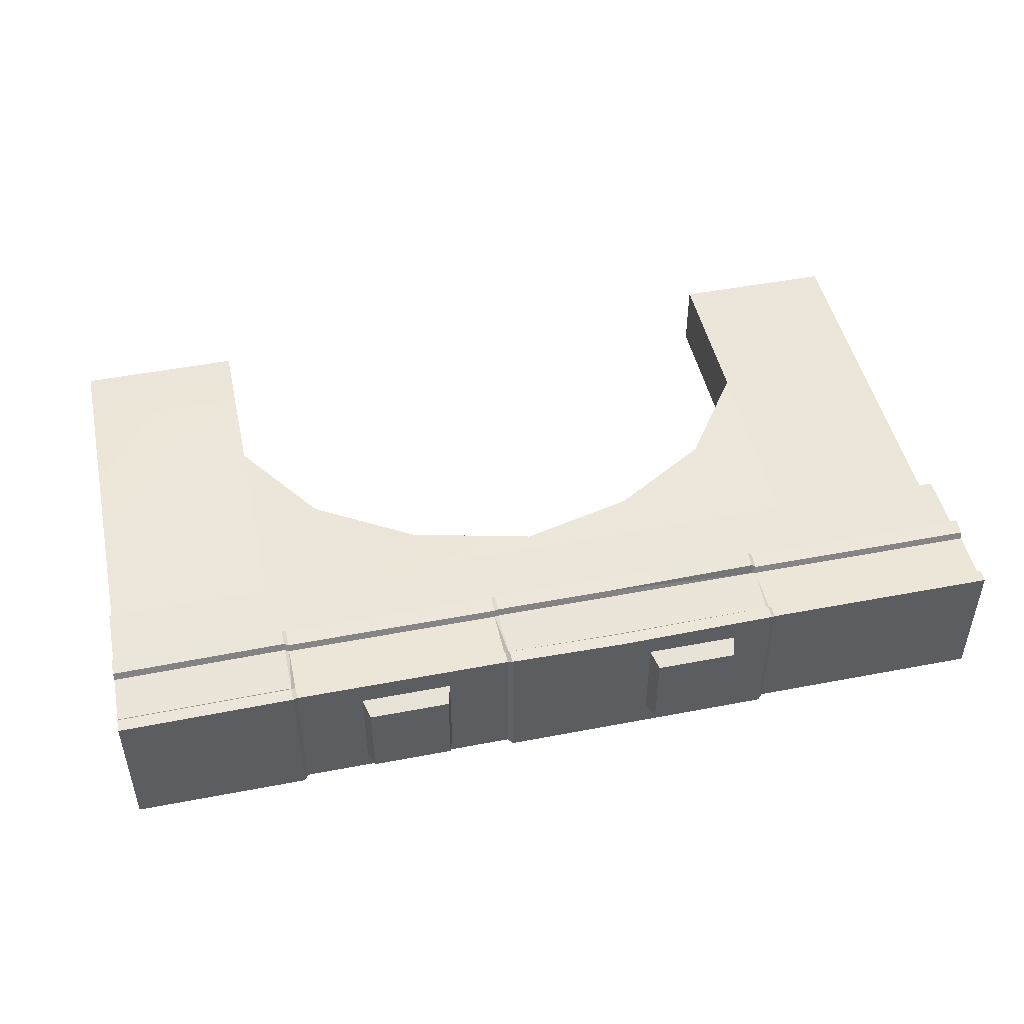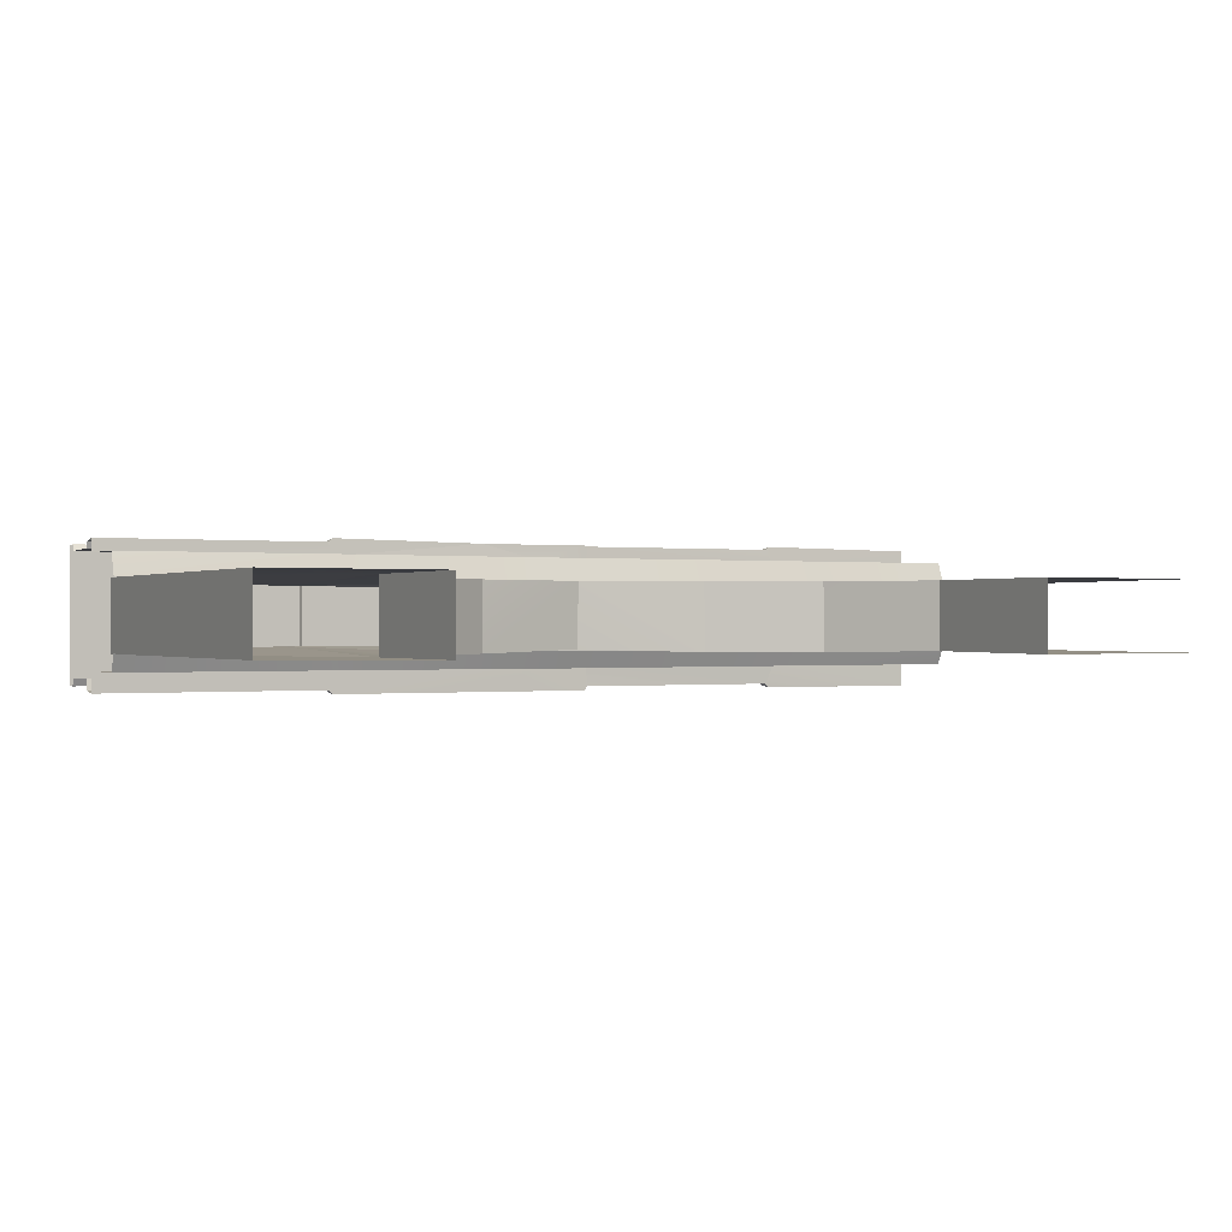
<metadata>
{"format":"obj","ext":"obj","renderer":"f3d","projection":"perspective","resolution":1024,"background":"white","views":[{"elev":47.7,"azim":167.8,"up":"+Z"},{"elev":-0.2,"azim":-27.8,"up":"+Z"}]}
</metadata>
<code>
g Libel_Wall_Arch
v 2.959 3.134 0.3931
v 4.2 3.133 -0.3859
v 4.2 3.134 0.3931
v 2.959 3.133 -0.3859
v 4.2 2.76 -0.3388
v 2.96 3.04 -0.3558
v 2.947 2.76 -0.3485
v 4.199 3.04 -0.3494
v 4.2 3.039 0.3571
v 2.96 2.76 0.3628
v 2.96 3.039 0.3571
v 4.2 2.76 0.3628
v 4.206 3.059 -0.3829
v 2.959 3.133 -0.3859
v 2.959 3.059 -0.3813
v 4.2 3.133 -0.3859
v 4.2 3.134 0.3931
v 2.959 3.06 0.3945
v 2.959 3.134 0.3931
v 4.2 3.06 0.3945
v 4.2 3.06 0.3945
v 2.96 3.039 0.3571
v 2.959 3.06 0.3945
v 4.2 3.039 0.3571
v 4.2 2.655 -0.4153
v 2.959 2.746 -0.4016
v 2.959 2.655 -0.4153
v 4.2 2.746 -0.4016
v 4.2 2.746 0.4027
v 2.959 2.655 0.417
v 2.959 2.746 0.4027
v 4.2 2.655 0.417
v 4.2 2.746 -0.4016
v 2.947 2.76 -0.3485
v 2.959 2.746 -0.4016
v 4.2 2.76 -0.3388
v 4.2 2.76 0.3628
v 2.959 2.746 0.4027
v 2.96 2.76 0.3628
v 4.2 2.746 0.4027
v 2.276 3.153 0.3989
v 2.935 3.152 -0.4081
v 2.935 3.153 0.4132
v 2.276 3.152 -0.4081
v 1.351 3.152 -0.4081
v 1.351 3.153 0.4151
v 2.947 2.76 -0.3485
v 2.276 3.055 -0.3604
v 2.276 2.76 -0.3582
v 2.935 3.055 -0.3604
v 1.351 2.76 -0.3582
v 1.35 3.055 -0.3604
v 2.935 3.056 0.3775
v 2.276 2.76 0.3677
v 2.276 3.056 0.3775
v 2.935 2.76 0.3677
v 1.35 3.056 0.3775
v 1.35 2.76 0.3677
v 2.935 3.077 -0.4087
v 2.276 3.152 -0.4081
v 2.276 3.077 -0.4087
v 2.935 3.152 -0.4081
v 1.351 3.077 -0.4087
v 1.351 3.152 -0.4081
v 2.935 3.153 0.4132
v 2.276 3.077 0.4007
v 2.276 3.153 0.3989
v 2.935 3.077 0.415
v 1.351 3.153 0.4151
v 1.351 3.077 0.4168
v 2.935 3.055 -0.3604
v 2.276 3.077 -0.4087
v 2.276 3.055 -0.3604
v 2.935 3.077 -0.4087
v 1.35 3.055 -0.3604
v 1.351 3.077 -0.4087
v 2.935 3.077 0.415
v 2.276 3.056 0.3775
v 2.276 3.077 0.4007
v 1.351 3.077 0.4168
v 2.276 3.056 0.3775
v 2.935 3.077 0.415
v 2.935 3.056 0.3775
v 1.351 3.077 0.4168
v 1.35 3.056 0.3775
v 2.934 2.655 -0.4389
v 2.276 2.746 -0.4247
v 2.276 2.655 -0.4391
v 2.934 2.746 -0.4247
v 2.271 2.655 -0.4391
v 1.351 2.655 -0.4391
v 1.351 2.746 -0.4247
v 2.934 2.746 0.4091
v 2.276 2.655 0.4229
v 2.276 2.746 0.4091
v 2.934 2.655 0.4229
v 1.351 2.746 0.4252
v 1.351 2.655 0.4391
v 2.934 2.746 -0.4247
v 2.276 2.76 -0.3582
v 2.276 2.746 -0.4247
v 2.947 2.76 -0.3485
v 1.351 2.746 -0.4247
v 1.351 2.76 -0.3582
v 2.935 2.76 0.3677
v 2.276 2.746 0.4091
v 2.276 2.76 0.3677
v 2.934 2.746 0.4091
v 1.35 2.76 0.3677
v 2.959 3.134 0.3931
v 2.935 3.152 -0.4081
v 2.959 3.133 -0.3859
v 2.935 3.153 0.4132
v 2.96 3.04 -0.3558
v 2.935 3.055 -0.3604
v 2.947 2.76 -0.3485
v 2.96 2.76 0.3628
v 2.935 3.056 0.3775
v 2.96 3.039 0.3571
v 2.935 3.056 0.3775
v 2.96 2.76 0.3628
v 2.935 2.76 0.3677
v 2.959 3.133 -0.3859
v 2.935 3.077 -0.4087
v 2.959 3.059 -0.3813
v 2.935 3.077 -0.4087
v 2.959 3.133 -0.3859
v 2.935 3.152 -0.4081
v 2.959 3.06 0.3945
v 2.935 3.153 0.4132
v 2.959 3.134 0.3931
v 2.935 3.077 0.415
v 2.959 3.059 -0.3813
v 2.935 3.055 -0.3604
v 2.96 3.04 -0.3558
v 2.935 3.055 -0.3604
v 2.959 3.059 -0.3813
v 2.935 3.077 -0.4087
v 2.96 3.039 0.3571
v 2.935 3.077 0.415
v 2.959 3.06 0.3945
v 2.935 3.056 0.3775
v 2.959 2.746 -0.4016
v 2.934 2.655 -0.4389
v 2.959 2.655 -0.4153
v 2.934 2.746 -0.4247
v 2.959 2.655 0.417
v 2.934 2.746 0.4091
v 2.959 2.746 0.4027
v 2.934 2.655 0.4229
v 2.947 2.76 -0.3485
v 2.934 2.746 -0.4247
v 2.959 2.746 -0.4016
v 2.959 2.746 0.4027
v 2.935 2.76 0.3677
v 2.96 2.76 0.3628
v 2.934 2.746 0.4091
v 2.959 2.655 0.417
v 4.24 2.649 0.3371
v 2.945 2.652 0.3372
v 4.2 2.655 0.417
v 2.276 2.655 0.4229
v 2.616 2.65 0.3333
v 2.284 2.648 0.3371
v 1.334 2.652 0.3372
v 2.276 2.655 0.4229
v 2.934 2.655 0.4229
v 2.945 2.652 0.3372
v 2.959 2.655 0.417
v 1.334 2.652 0.3372
v 1.351 2.655 0.4391
v 1.327 2.655 0.417
v 1.326 3.134 0.3931
v -0.009533 3.133 -0.3859
v 1.326 3.133 -0.3859
v -0.009533 3.134 0.3931
v -0.009534 2.76 -0.3388
v 1.326 3.038 -0.3409
v -0.009534 3.038 -0.3409
v 1.326 2.76 -0.3388
v -0.009534 3.039 0.3571
v 1.326 2.76 0.3628
v -0.009534 2.76 0.3628
v 1.326 3.039 0.3571
v -0.009533 3.06 -0.3865
v 1.326 3.133 -0.3859
v -0.009533 3.133 -0.3859
v 1.326 3.06 -0.3865
v -0.009533 3.134 0.3931
v 1.326 3.06 0.3945
v -0.009533 3.06 0.3945
v 1.326 3.134 0.3931
v -0.009534 3.038 -0.3409
v 1.326 3.06 -0.3865
v -0.009533 3.06 -0.3865
v 1.326 3.038 -0.3409
v -0.009533 3.06 0.3945
v 1.326 3.039 0.3571
v -0.009534 3.039 0.3571
v 1.326 3.06 0.3945
v -0.009533 2.655 -0.4153
v 1.327 2.746 -0.4016
v -0.009533 2.746 -0.4016
v 1.327 2.655 -0.4153
v -0.009533 2.746 0.4027
v -0.009521 2.655 0.417
v -0.009533 2.655 0.4073
v -0.009531 2.653 0.3371
v -0.009533 2.746 0.4027
v 1.327 2.655 0.417
v -0.009521 2.655 0.417
v 1.327 2.746 0.4027
v -0.009533 2.746 -0.4016
v 1.326 2.76 -0.3388
v -0.009534 2.76 -0.3388
v 1.327 2.746 -0.4016
v -0.009534 2.76 0.3628
v 1.327 2.746 0.4027
v -0.009533 2.746 0.4027
v 1.326 2.76 0.3628
v 1.35 2.76 0.3677
v 2.276 2.746 0.4091
v 1.351 2.746 0.4252
v 1.326 3.134 0.3931
v 1.351 3.152 -0.4081
v 1.351 3.153 0.4151
v 1.326 3.133 -0.3859
v 1.326 3.038 -0.3409
v 1.351 2.76 -0.3582
v 1.35 3.055 -0.3604
v 1.326 2.76 -0.3388
v 1.326 2.76 0.3628
v 1.35 3.056 0.3775
v 1.35 2.76 0.3677
v 1.35 3.056 0.3775
v 1.326 2.76 0.3628
v 1.326 3.039 0.3571
v 1.326 3.133 -0.3859
v 1.351 3.077 -0.4087
v 1.351 3.152 -0.4081
v 1.326 3.06 -0.3865
v 1.326 3.06 0.3945
v 1.351 3.153 0.4151
v 1.351 3.077 0.4168
v 1.326 3.134 0.3931
v 1.326 3.06 -0.3865
v 1.35 3.055 -0.3604
v 1.351 3.077 -0.4087
v 1.326 3.038 -0.3409
v 1.326 3.039 0.3571
v 1.351 3.077 0.4168
v 1.35 3.056 0.3775
v 1.351 3.077 0.4168
v 1.326 3.039 0.3571
v 1.326 3.06 0.3945
v 1.327 2.746 -0.4016
v 1.351 2.655 -0.4391
v 1.351 2.746 -0.4247
v 1.327 2.655 -0.4153
v 1.327 2.655 0.417
v 1.351 2.746 0.4252
v 1.351 2.655 0.4391
v 1.327 2.746 0.4027
v 1.326 2.76 -0.3388
v 1.351 2.746 -0.4247
v 1.351 2.76 -0.3582
v 1.327 2.746 -0.4016
v 1.327 2.746 0.4027
v 1.35 2.76 0.3677
v 1.351 2.746 0.4252
v 1.35 2.76 0.3677
v 1.327 2.746 0.4027
v 1.326 2.76 0.3628
v 1.327 2.655 0.417
v -0.009531 2.653 0.3371
v -0.009521 2.655 0.417
v 1.334 2.652 0.3372
v 4.206 3.059 -0.3829
v 2.96 3.04 -0.3558
v 4.199 3.04 -0.3494
v 2.96 3.04 -0.3558
v 4.206 3.059 -0.3829
v 2.959 3.059 -0.3813
v 5.222 3.153 0.3989
v 4.224 3.152 -0.4081
v 5.222 3.152 -0.4081
v 4.224 3.153 0.4112
v 4.223 2.76 -0.3582
v 5.222 3.055 -0.3604
v 4.223 3.055 -0.3604
v 5.222 2.76 -0.3582
v 4.223 3.056 0.3898
v 5.222 2.76 0.3677
v 4.223 2.76 0.38
v 5.222 3.056 0.3775
v 4.224 3.077 -0.4087
v 5.222 3.152 -0.4081
v 4.224 3.152 -0.4081
v 5.222 3.077 -0.4087
v 4.224 3.153 0.4112
v 5.222 3.077 0.4007
v 4.224 3.077 0.413
v 5.222 3.153 0.3989
v 4.223 3.055 -0.3604
v 5.222 3.077 -0.4087
v 4.224 3.077 -0.4087
v 5.222 3.055 -0.3604
v 4.224 3.077 0.413
v 5.222 3.056 0.3775
v 4.223 3.056 0.3898
v 5.222 3.077 0.4007
v 4.224 2.655 -0.4391
v 5.222 2.746 -0.4247
v 4.224 2.746 -0.4247
v 5.222 2.655 -0.4391
v 4.224 2.746 0.4214
v 5.222 2.655 0.4229
v 4.224 2.655 0.4352
v 5.222 2.746 0.4091
v 4.224 2.746 -0.4247
v 5.222 2.76 -0.3582
v 4.223 2.76 -0.3582
v 5.222 2.746 -0.4247
v 4.223 2.76 0.38
v 5.222 2.746 0.4091
v 4.224 2.746 0.4214
v 5.222 2.76 0.3677
v 4.2 3.134 0.3931
v 4.224 3.152 -0.4081
v 4.224 3.153 0.4112
v 4.2 3.133 -0.3859
v 4.199 3.04 -0.3494
v 4.223 2.76 -0.3582
v 4.223 3.055 -0.3604
v 4.223 2.76 -0.3582
v 4.199 3.04 -0.3494
v 4.2 2.76 -0.3388
v 4.2 2.76 0.3628
v 4.223 3.056 0.3898
v 4.223 2.76 0.38
v 4.223 3.056 0.3898
v 4.2 2.76 0.3628
v 4.2 3.039 0.3571
v 4.2 3.133 -0.3859
v 4.224 3.077 -0.4087
v 4.224 3.152 -0.4081
v 4.224 3.077 -0.4087
v 4.2 3.133 -0.3859
v 4.206 3.059 -0.3829
v 4.2 3.06 0.3945
v 4.224 3.153 0.4112
v 4.224 3.077 0.413
v 4.2 3.134 0.3931
v 4.206 3.059 -0.3829
v 4.223 3.055 -0.3604
v 4.224 3.077 -0.4087
v 4.199 3.04 -0.3494
v 4.2 3.039 0.3571
v 4.224 3.077 0.413
v 4.223 3.056 0.3898
v 4.224 3.077 0.413
v 4.2 3.039 0.3571
v 4.2 3.06 0.3945
v 4.2 2.746 -0.4016
v 4.224 2.655 -0.4391
v 4.224 2.746 -0.4247
v 4.2 2.655 -0.4153
v 4.2 2.655 0.417
v 4.224 2.746 0.4214
v 4.224 2.655 0.4352
v 4.2 2.746 0.4027
v 4.2 2.76 -0.3388
v 4.224 2.746 -0.4247
v 4.223 2.76 -0.3582
v 4.2 2.746 -0.4016
v 4.2 2.746 0.4027
v 4.223 2.76 0.38
v 4.224 2.746 0.4214
v 4.2 2.76 0.3628
v 5.222 2.655 0.4229
v 4.24 2.649 0.3371
v 4.224 2.655 0.4352
v 5.222 2.651 0.3372
v 4.2 2.655 0.417
v 4.2 2.655 -0.4153
v 2.943 2.655 -0.2946
v 4.258 2.651 -0.2946
v 2.959 2.655 -0.4153
v 2.934 2.655 -0.4389
v 2.618 2.651 -0.3015
v 2.943 2.655 -0.2946
v 2.959 2.655 -0.4153
v 2.276 2.655 -0.4391
v 2.276 2.655 -0.4352
v 2.271 2.655 -0.4391
v 1.351 2.655 -0.4391
v 2.274 2.652 -0.2946
v 1.336 2.655 -0.2946
v 1.327 2.655 -0.4153
v 1.327 2.655 -0.4153
v -0.009524 2.655 -0.2946
v 1.336 2.655 -0.2946
v -0.009533 2.655 -0.4153
v 5.222 2.655 -0.4391
v 4.258 2.651 -0.2946
v 5.222 2.656 -0.2946
v 4.224 2.655 -0.4391
v 4.2 2.655 -0.4153
v 1.334 2.652 0.3372
v -0.009529 2.254 0.3364
v -0.009531 2.653 0.3371
v 1.209 2.251 0.3365
v 2.616 2.25 0.3352
v 2.284 2.648 0.3371
v 2.616 2.65 0.3333
v 2.945 2.652 0.3372
v 4.24 2.649 0.3371
v 4.335 2.247 0.3363
v 5.222 2.651 0.3372
v 5.222 2.246 0.3364
v 4.258 2.651 -0.2946
v 5.222 2.252 -0.2959
v 5.222 2.656 -0.2946
v 4.346 2.252 -0.2959
v 2.612 2.254 -0.298
v 2.943 2.655 -0.2946
v 2.618 2.651 -0.3015
v 2.274 2.652 -0.2946
v 1.336 2.655 -0.2946
v 1.214 2.254 -0.2959
v -0.009524 2.655 -0.2946
v -0.009523 2.256 -0.2958
v -0.009529 2.206 0.1993
v 1.209 2.251 0.3365
v 1.187 2.206 0.1994
v -0.009529 2.254 0.3364
v 2.616 2.25 0.3352
v 2.616 2.202 0.1982
v 4.335 2.247 0.3363
v 4.352 2.201 0.1992
v 5.222 2.246 0.3364
v 5.222 2.198 0.1993
v 5.222 2.204 -0.1962
v 4.346 2.252 -0.2959
v 4.362 2.206 -0.1961
v 5.222 2.252 -0.2959
v 2.612 2.254 -0.298
v 2.613 2.206 -0.1982
v 1.214 2.254 -0.2959
v 1.193 2.209 -0.1961
v -0.009523 2.256 -0.2958
v -0.009522 2.208 -0.1961
v 1.603 3.259 0.2474
v 2.064 3.259 -0.2282
v 2.064 3.259 0.2474
v 1.603 3.259 -0.2282
v 2.064 3.259 0.2474
v 1.57 3.138 0.2817
v 1.603 3.259 0.2474
v 2.097 3.138 0.2817
v 2.064 3.259 -0.2282
v 2.097 3.138 0.2817
v 2.064 3.259 0.2474
v 2.097 3.138 -0.2625
v 2.097 3.138 -0.2625
v 1.603 3.259 -0.2282
v 1.57 3.138 -0.2625
v 2.064 3.259 -0.2282
v 1.603 3.259 0.2474
v 1.57 3.138 -0.2625
v 1.603 3.259 -0.2282
v 1.57 3.138 0.2817
v 3.336 3.239 0.2295
v 3.798 3.239 -0.2461
v 3.798 3.239 0.2295
v 3.336 3.239 -0.2461
v 3.798 3.239 0.2295
v 3.303 3.118 0.2637
v 3.336 3.239 0.2295
v 3.831 3.118 0.2637
v 3.798 3.239 -0.2461
v 3.831 3.118 0.2637
v 3.798 3.239 0.2295
v 3.831 3.118 -0.2804
v 3.831 3.118 -0.2804
v 3.336 3.239 -0.2461
v 3.303 3.118 -0.2804
v 3.798 3.239 -0.2461
v 3.336 3.239 0.2295
v 3.303 3.118 -0.2804
v 3.336 3.239 -0.2461
v 3.303 3.118 0.2637
v 0.9449 2.327 0.1609
v 0.9451 0.9385 0.1986
v -1.049e-07 2.302 0.1986
v -1.407e-07 -6.104e-07 0.1986
v 0.9451 -0.0001382 0.1986
v 0.9449 2.327 -0.1637
v -1.049e-07 2.302 -0.1989
v 0.9451 0.9394 -0.2055
v -1.407e-07 0.0005627 -0.1987
v 0.9451 0.9394 -0.2055
v -1.049e-07 2.302 -0.1989
v 0.9451 0.003473 -0.2055
v 1.332 1.509 -0.2055
v 0.9449 2.327 -0.1637
v 1.913 1.861 -0.2054
v 1.337 1.51 0.1986
v 0.9449 2.327 0.1609
v 1.916 1.864 0.1986
v 2.583 2.035 0.1986
v 0.9451 0.9385 0.1986
v 2.583 2.318 -0.1637
v 1.913 1.861 -0.2054
v 2.583 2.044 -0.1866
v 0.9449 2.327 -0.1637
v 2.583 2.035 0.1986
v 0.9449 2.327 0.1609
v 2.583 2.317 0.1609
v 0.9451 0.9385 0.1986
v 0.9451 0.003473 -0.2055
v 0.9451 -0.0001382 0.1986
v 0.9451 0.9394 -0.2055
v 1.337 1.51 0.1986
v 1.913 1.861 -0.2054
v 1.332 1.509 -0.2055
v 1.916 1.864 0.1986
v 1.913 1.861 -0.2054
v 2.583 2.035 0.1986
v 2.583 2.044 -0.1866
v 1.916 1.864 0.1986
v 1.332 1.509 -0.2055
v 0.9451 0.9385 0.1986
v 1.337 1.51 0.1986
v 0.9451 0.9394 -0.2055
v -1.049e-07 2.302 0.1986
v -1.407e-07 0.0005627 -0.1987
v -1.049e-07 2.302 -0.1989
v -1.407e-07 -6.104e-07 0.1986
v 4.273 2.327 0.1609
v 5.225 2.306 0.1923
v 4.274 0.9385 0.1986
v 5.225 -0.0002856 0.1977
v 4.274 -0.001371 0.1986
v 4.273 2.327 -0.1637
v 4.274 0.9394 -0.1937
v 5.227 2.305 -0.193
v 5.226 0.0007019 -0.1978
v 4.274 -0.0001328 -0.202
v 3.882 1.51 0.1986
v 3.302 1.864 0.1986
v 4.273 2.327 0.1609
v 2.583 2.035 0.1986
v 4.274 0.9385 0.1986
v 2.583 2.318 -0.1637
v 3.306 1.861 -0.2054
v 4.273 2.327 -0.1637
v 2.583 2.044 -0.1866
v 4.273 2.327 0.1609
v 2.583 2.035 0.1986
v 2.583 2.317 0.1609
v 3.306 1.861 -0.2054
v 3.887 1.509 -0.2054
v 4.273 2.327 -0.1637
v 4.274 0.9394 -0.1937
v 4.274 -0.0001328 -0.202
v 4.274 0.9385 0.1986
v 4.274 -0.001371 0.1986
v 4.274 0.9394 -0.1937
v 3.882 1.51 0.1986
v 3.306 1.861 -0.2054
v 3.302 1.864 0.1986
v 3.887 1.509 -0.2054
v 3.306 1.861 -0.2054
v 2.583 2.035 0.1986
v 3.302 1.864 0.1986
v 2.583 2.044 -0.1866
v 3.887 1.509 -0.2054
v 4.274 0.9385 0.1986
v 4.274 0.9394 -0.1937
v 3.882 1.51 0.1986
g Libel_Wall_Arch_0
f 3 2 1
f 4 1 2
f 7 6 5
f 8 5 6
f 11 10 9
f 12 9 10
f 15 14 13
f 16 13 14
f 19 18 17
f 20 17 18
f 23 22 21
f 24 21 22
f 27 26 25
f 28 25 26
f 31 30 29
f 32 29 30
f 35 34 33
f 36 33 34
f 39 38 37
f 40 37 38
f 43 42 41
f 44 41 42
f 44 45 41
f 46 41 45
f 49 48 47
f 50 47 48
f 49 51 48
f 52 48 51
f 55 54 53
f 56 53 54
f 55 57 54
f 58 54 57
f 61 60 59
f 62 59 60
f 61 63 60
f 64 60 63
f 67 66 65
f 68 65 66
f 67 69 66
f 70 66 69
f 73 72 71
f 74 71 72
f 73 75 72
f 76 72 75
f 79 78 77
f 79 80 78
f 83 82 81
f 85 81 84
f 88 87 86
f 89 86 87
f 88 90 87
f 87 90 91
f 92 87 91
f 95 94 93
f 96 93 94
f 95 97 94
f 98 94 97
f 101 100 99
f 102 99 100
f 101 103 100
f 104 100 103
f 107 106 105
f 108 105 106
f 107 109 106
f 112 111 110
f 113 110 111
f 116 115 114
f 119 118 117
f 122 121 120
f 125 124 123
f 128 127 126
f 131 130 129
f 132 129 130
f 135 134 133
f 138 137 136
f 141 140 139
f 142 139 140
f 145 144 143
f 146 143 144
f 149 148 147
f 150 147 148
f 153 152 151
f 156 155 154
f 157 154 155
f 160 159 158
f 161 158 159
f 164 163 162
f 164 162 165
f 163 167 166
f 163 168 167
f 168 169 167
f 171 170 166
f 172 170 171
f 175 174 173
f 176 173 174
f 179 178 177
f 180 177 178
f 183 182 181
f 184 181 182
f 187 186 185
f 188 185 186
f 191 190 189
f 192 189 190
f 195 194 193
f 196 193 194
f 199 198 197
f 200 197 198
f 203 202 201
f 204 201 202
f 207 206 205
f 207 208 206
f 211 210 209
f 210 212 209
f 215 214 213
f 216 213 214
f 219 218 217
f 220 217 218
f 223 222 221
f 226 225 224
f 227 224 225
f 230 229 228
f 231 228 229
f 234 233 232
f 237 236 235
f 240 239 238
f 241 238 239
f 244 243 242
f 245 242 243
f 248 247 246
f 249 246 247
f 252 251 250
f 255 254 253
f 258 257 256
f 259 256 257
f 262 261 260
f 263 260 261
f 266 265 264
f 267 264 265
f 270 269 268
f 273 272 271
f 276 275 274
f 275 277 274
f 280 279 278
f 283 282 281
f 286 285 284
f 287 284 285
f 290 289 288
f 291 288 289
f 294 293 292
f 295 292 293
f 298 297 296
f 299 296 297
f 302 301 300
f 303 300 301
f 306 305 304
f 307 304 305
f 310 309 308
f 311 308 309
f 314 313 312
f 315 312 313
f 318 317 316
f 319 316 317
f 322 321 320
f 323 320 321
f 326 325 324
f 327 324 325
f 330 329 328
f 331 328 329
f 334 333 332
f 337 336 335
f 340 339 338
f 343 342 341
f 346 345 344
f 349 348 347
f 352 351 350
f 353 350 351
f 356 355 354
f 357 354 355
f 360 359 358
f 363 362 361
f 366 365 364
f 367 364 365
f 370 369 368
f 371 368 369
f 374 373 372
f 375 372 373
f 378 377 376
f 379 376 377
f 382 381 380
f 383 380 381
f 384 381 382
f 387 386 385
f 388 385 386
f 391 390 389
f 389 392 391
f 389 390 393
f 394 393 390
f 394 395 393
f 394 396 395
f 397 396 394
f 390 397 394
f 398 396 397
f 398 399 396
f 402 401 400
f 403 400 401
f 406 405 404
f 407 404 405
f 405 408 407
f 411 410 409
f 412 409 410
f 412 413 409
f 414 409 413
f 415 414 413
f 416 415 413
f 416 413 417
f 418 417 413
f 417 418 419
f 420 419 418
f 423 422 421
f 424 421 422
f 424 425 421
f 426 421 425
f 427 426 425
f 428 427 425
f 428 425 429
f 430 429 425
f 429 430 431
f 432 431 430
f 435 434 433
f 436 433 434
f 434 435 437
f 438 437 435
f 437 438 439
f 440 439 438
f 439 440 441
f 442 441 440
f 445 444 443
f 446 443 444
f 444 445 447
f 448 447 445
f 447 448 449
f 450 449 448
f 449 450 451
f 452 451 450
f 455 454 453
f 456 453 454
f 459 458 457
f 460 457 458
f 463 462 461
f 464 461 462
f 467 466 465
f 468 465 466
f 471 470 469
f 472 469 470
f 475 474 473
f 476 473 474
f 479 478 477
f 480 477 478
f 483 482 481
f 484 481 482
f 487 486 485
f 488 485 486
f 491 490 489
f 492 489 490
g Libel_Wall_Arch_1
f 495 494 493
f 495 496 494
f 497 494 496
f 500 499 498
f 503 502 501
f 504 501 502
f 502 506 505
f 505 506 507
f 510 509 508
f 510 511 509
f 512 508 509
f 515 514 513
f 516 513 514
f 519 518 517
f 522 521 520
f 523 520 521
f 526 525 524
f 527 524 525
f 530 529 528
f 531 528 529
f 534 533 532
f 535 532 533
f 538 537 536
f 539 536 537
f 542 541 540
f 541 542 543
f 544 543 542
f 547 546 545
f 547 548 546
f 549 546 548
f 552 551 550
f 551 552 553
f 550 554 552
f 557 556 555
f 558 555 556
f 561 560 559
f 564 563 562
f 564 565 563
f 568 567 566
f 569 566 567
f 572 571 570
f 573 570 571
f 576 575 574
f 577 574 575
f 580 579 578
f 581 578 579

</code>
